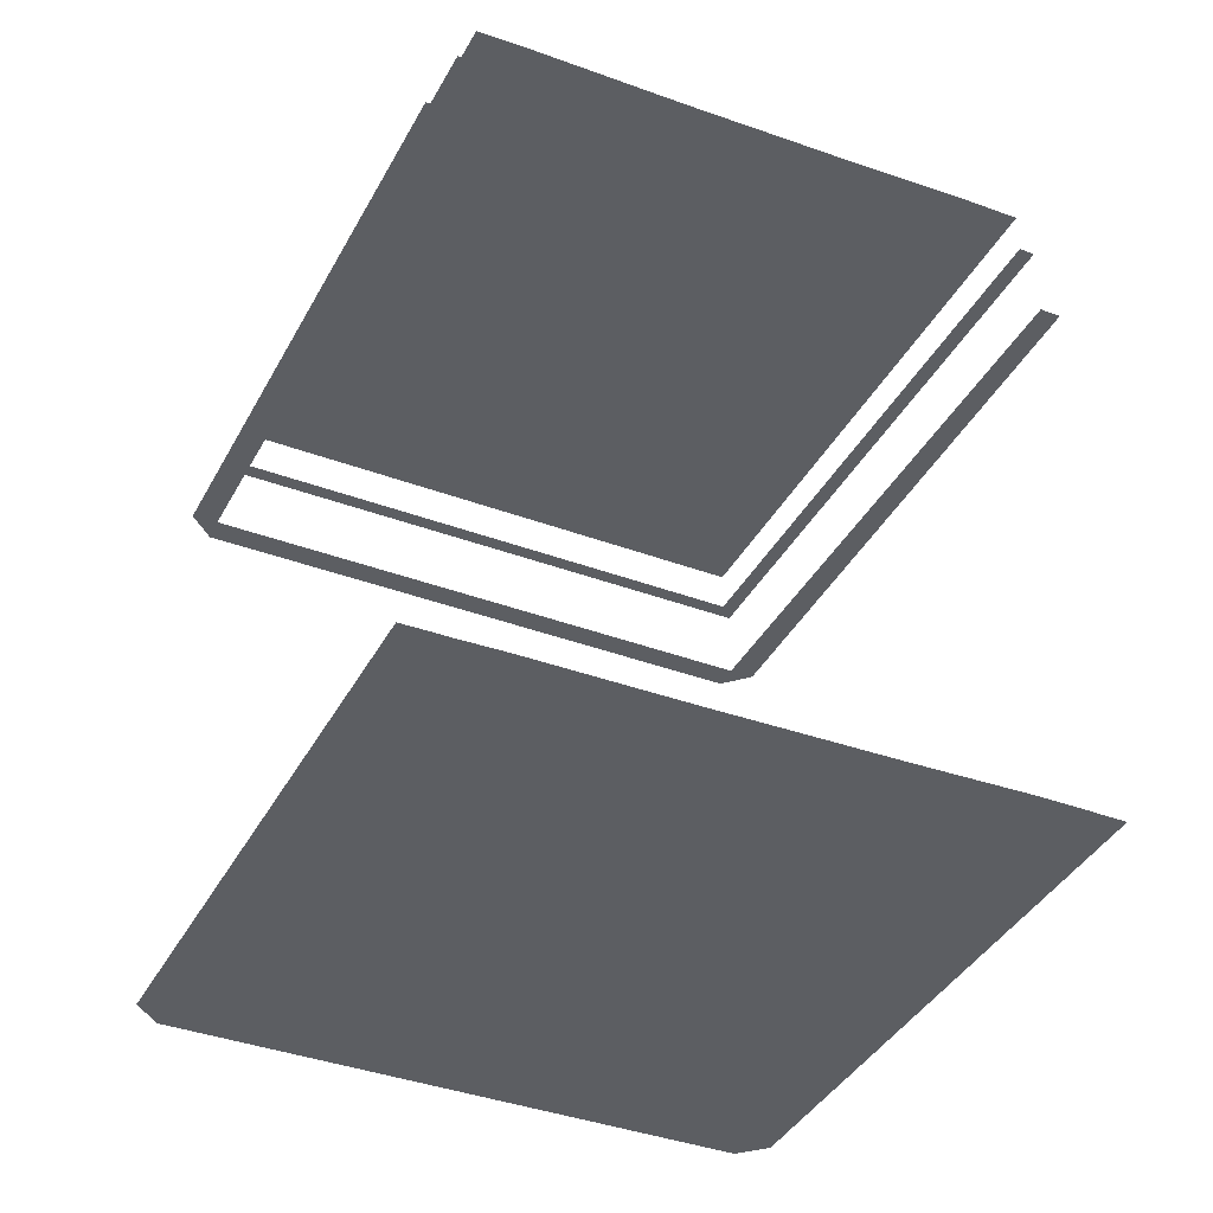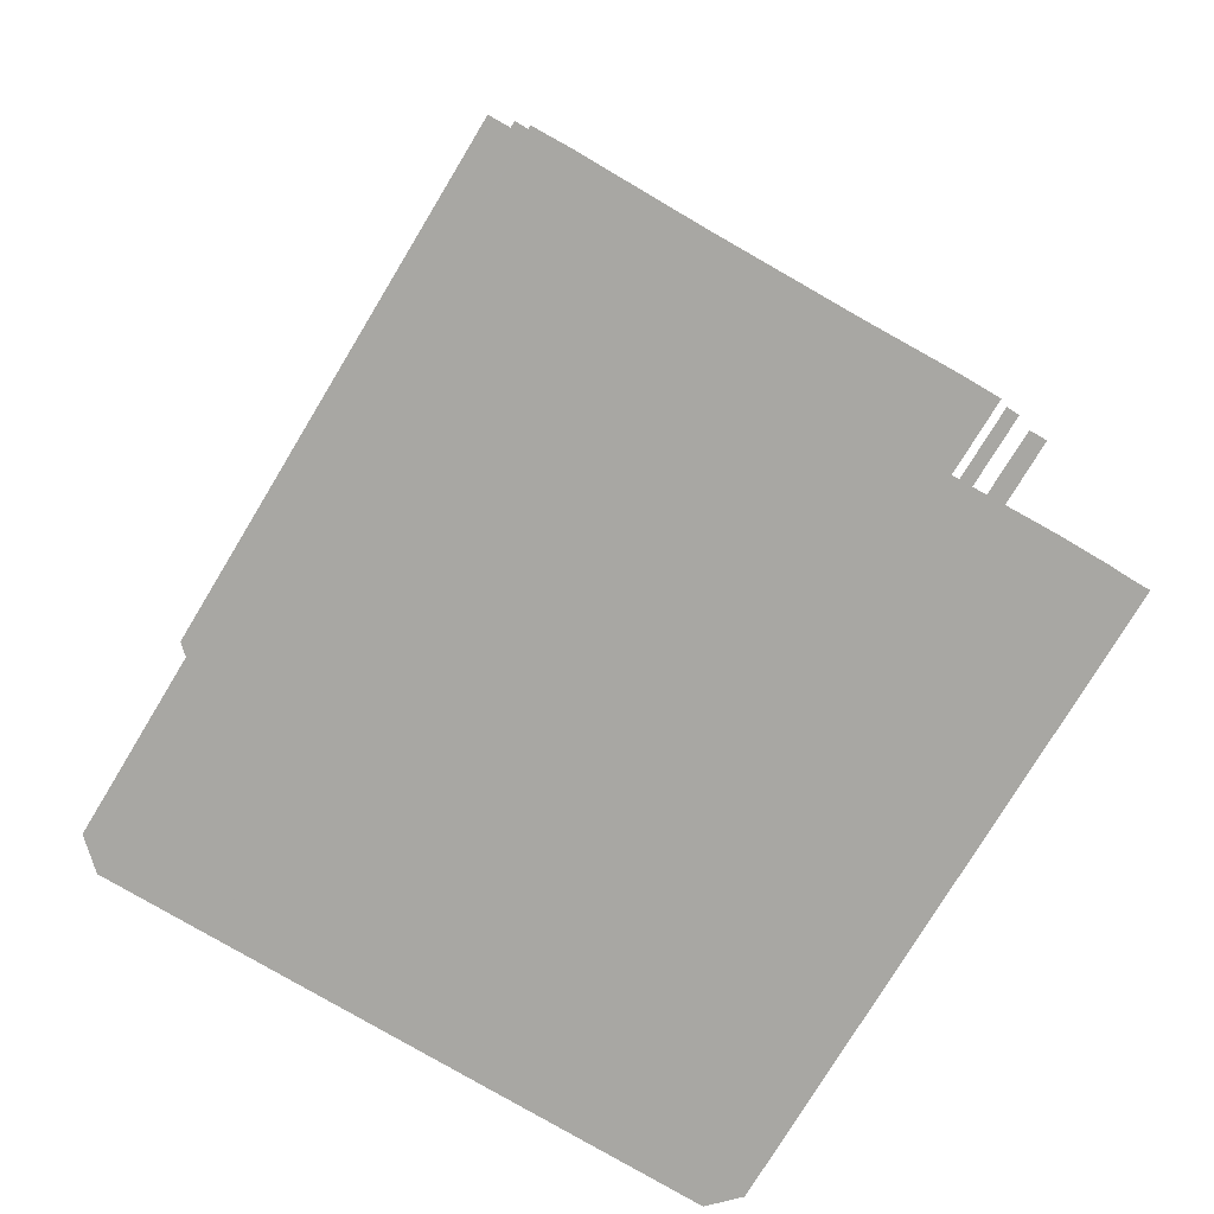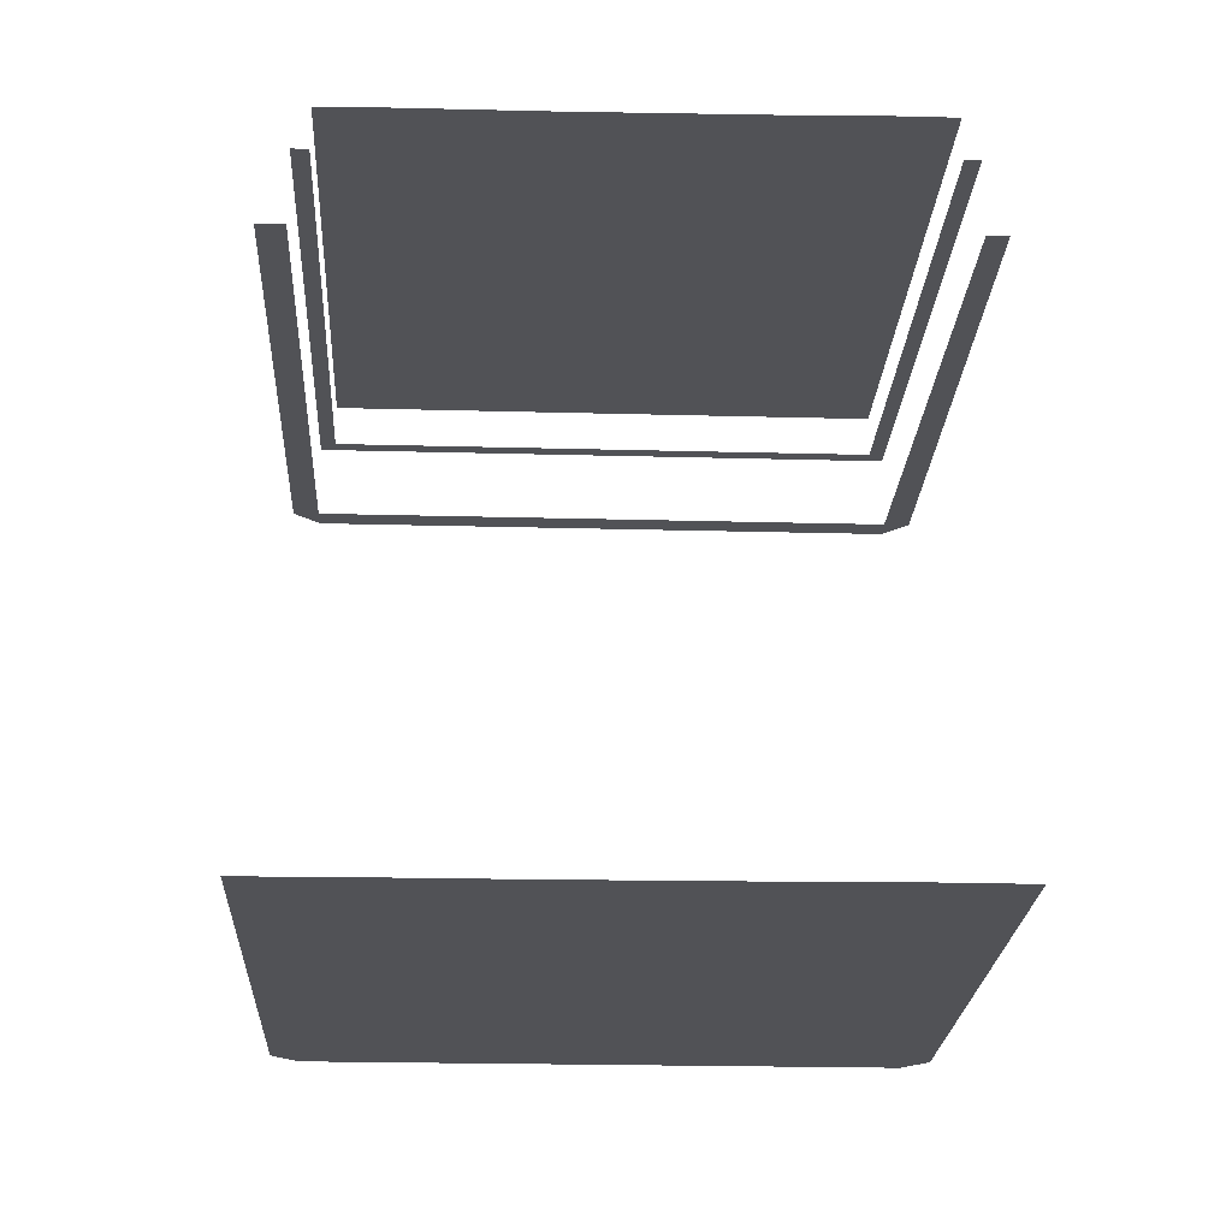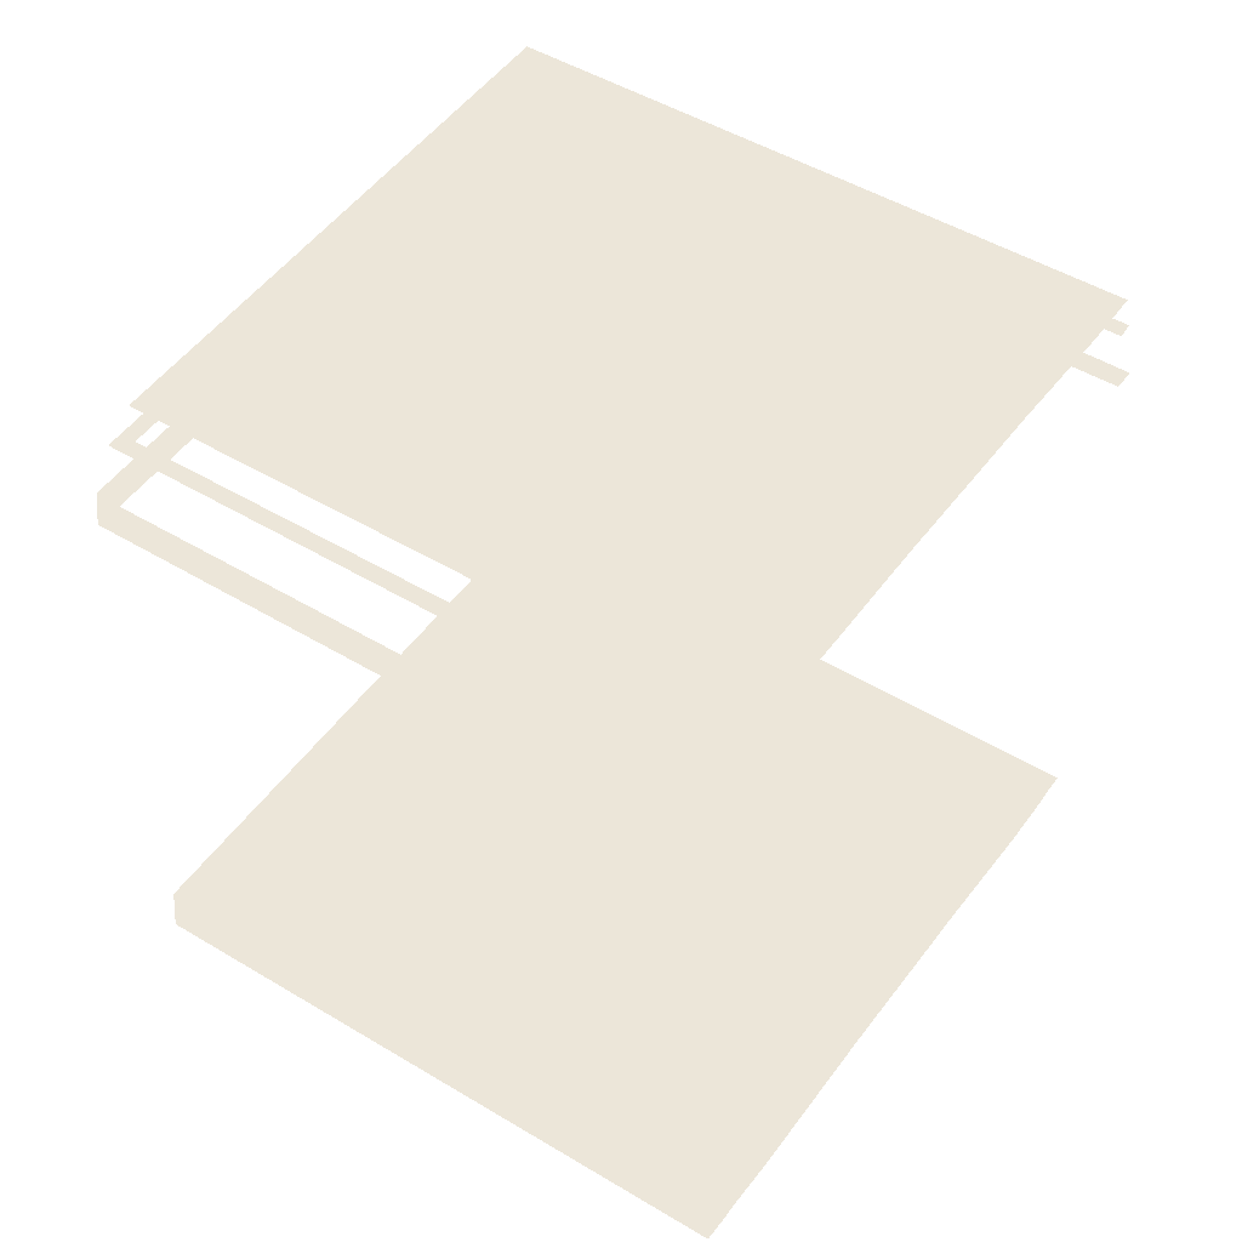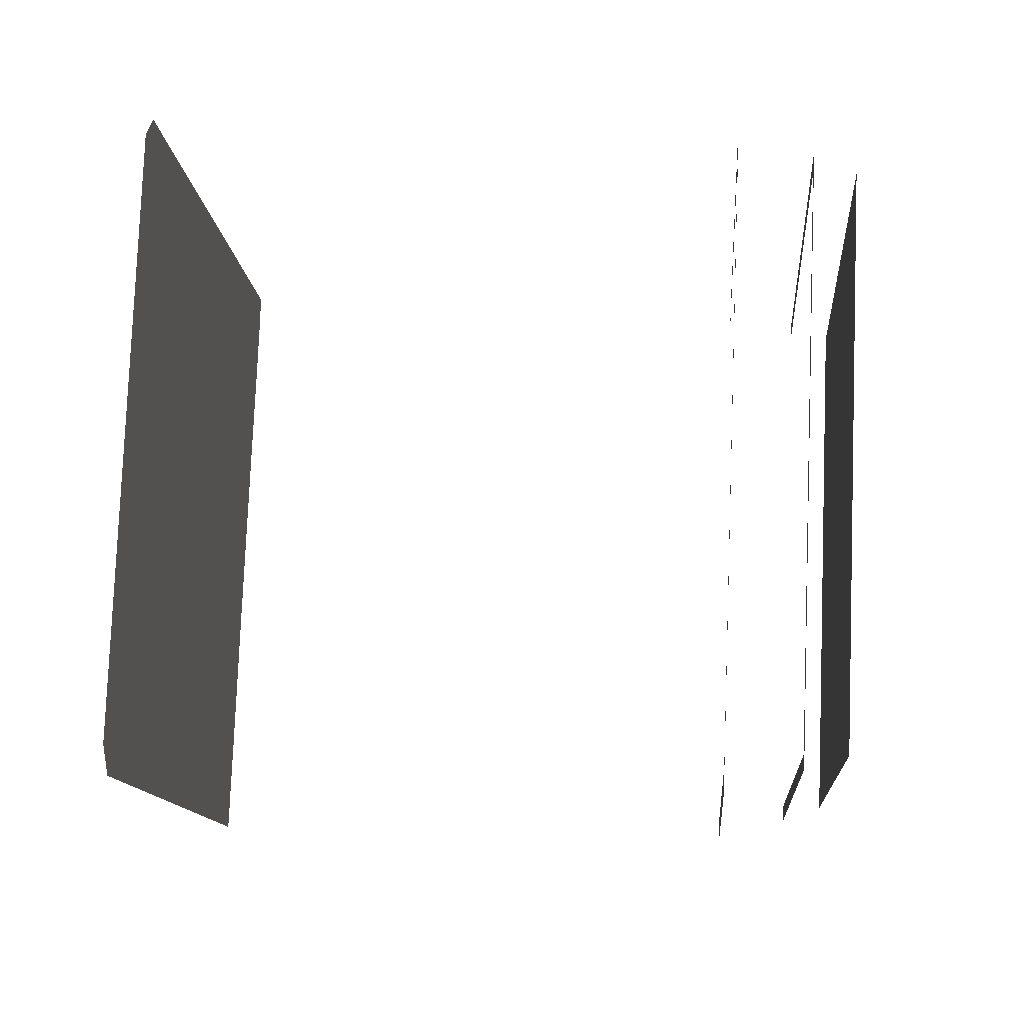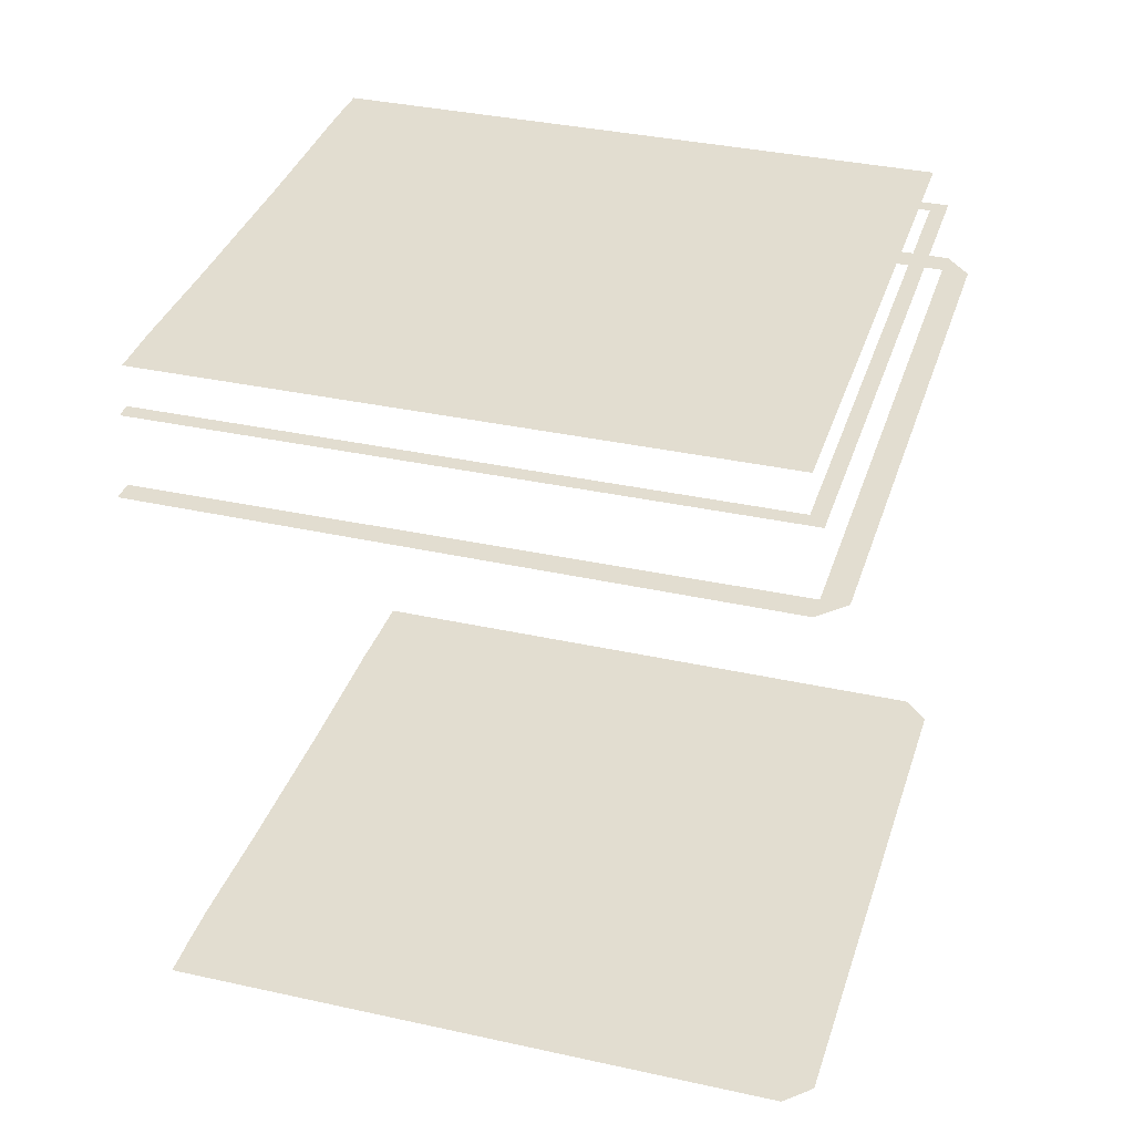
<metadata>
{"format":"obj","ext":"obj","renderer":"f3d","projection":"perspective","resolution":1024,"background":"white","views":[{"elev":-38.1,"azim":36.7,"up":"+Z"},{"elev":-74.5,"azim":31.1,"up":"+Z"},{"elev":-21.3,"azim":59.3,"up":"+Z"},{"elev":48.8,"azim":6.0,"up":"+Z"},{"elev":16.6,"azim":-85.3,"up":"+Y"},{"elev":35.2,"azim":168.5,"up":"+Z"}]}
</metadata>
<code>
o geometryt000010000010000110010110000110000110100000100110st101_
v 729.1 -157.5 658.1
v 727.8 -159.7 658.1
v 726.9 -156.3 658.1
v 729.6 -156.6 658.1
v 753.5 -106 658.1
v 734.4 -160.3 658.1
v 735.6 -161 658.1
v 743.9 -165.4 658.1
v 761 -174.4 658.1
v 781.8 -185.3 658.1
v 780.5 -187.6 658.1
v 731.1 -156.9 658.1
v 731.1 -156.9 658.1
v 755.1 -108.4 658.1
v 731.1 -156.9 658.1
v 755.1 -108.5 658.1
v 756 -109.9 658.1
v 734.8 -160.3 658.1
v 736.3 -161.1 658.1
v 736.6 -160.5 658.1
v 739.3 -161.6 658.1
v 747.5 -166.6 658.1
v 738.4 -160.7 658.1
v 739 -160.7 658.1
v 740.4 -161.8 658.1
v 740.8 -161.8 658.1
v 740.5 -160.9 658.1
v 742.6 -162.9 658.1
v 744 -162.4 658.1
v 749.8 -161.8 658.1
v 784.9 -179.8 658.1
v 754 -168.9 658.1
v 790.1 -170.1 658.1
v 782.5 -183.9 658.1
v 755.5 -162.3 658.1
v 755.3 -108 658.1
v 755.7 -107.2 658.1
v 756.9 -105 658.1
v 755.3 -108 658.1
v 756.3 -109.1 658.1
v 792.3 -165.9 658.1
v 761 -110 658.1
v 761.3 -110.3 658.1
v 756.4 -109.2 658.1
v 756.5 -109.3 658.1
v 756.6 -109.4 658.1
v 757 -109.8 658.1
v 758.4 -111.4 658.1
v 762.2 -110.6 658.1
v 770.2 -114.8 658.1
v 789 -124.7 658.1
v 809.2 -135.2 658.1
v 810.2 -133.5 658.1
v 758.2 -111.1 658.1
v 758.8 -111.8 658.1
v 798.2 -155.2 658.1
v 762.7 -111.1 658.1
v 772.8 -116.7 658.1
v 808.6 -136.6 658.1
v 734.2 -158.2 658.1
v 733.4 -158.1 658.1
v 741 -159.1 658.1
v 757.4 -109.9 658.1
v 757.9 -110.7 658.1
v 759.1 -111 658.1
v 763.6 -116 658.1
v 760.6 -112 658.1
v 771.2 -122.3 658.1
v 765 -114.8 658.1
v 774.7 -126.5 658.1
v 768.1 -116.8 658.1
v 800.5 -151 658.1
v 806.1 -141.3 658.1
v 734.4 -158.6 658.1
v 735.9 -158.9 658.1
v 757.3 -109.7 658.1
v 758.5 -110.4 658.1
v 759.5 -110.9 658.1
v 762.5 -111.8 658.1
v 763.5 -113 658.1
v 763.8 -113.4 658.1
v 764.8 -113.4 658.1
v 766.9 -114.8 658.1
v 765.4 -114 658.1
v 765.6 -114.2 658.1
v 778.2 -120.7 658.1
v 726.9 -156.3 713.1
v 727.8 -159.7 713.1
v 729.1 -157.5 713.1
v 729.6 -156.6 713.1
v 732.1 -151.8 713.1
v 753.5 -106 713.1
v 734.4 -160.3 713.1
v 735.6 -161 713.1
v 743.9 -165.4 713.1
v 761 -174.4 713.1
v 775.8 -182.2 713.1
v 781.8 -185.3 713.1
v 780.5 -187.6 713.1
v 755.1 -108.4 713.1
v 755.3 -108 713.1
v 755.7 -107.2 713.1
v 756.9 -105 713.1
v 761 -110 713.1
v 761.8 -110.4 713.1
v 762.2 -110.6 713.1
v 770.2 -114.8 713.1
v 789 -124.7 713.1
v 809.2 -135.2 713.1
v 810.2 -133.5 713.1
v 731.1 -156.9 720.1
v 732.7 -154 720.1
v 729.1 -157.5 720.1
v 733.4 -158.1 720.1
v 755.7 -107.2 720.1
v 734.4 -158.6 720.1
v 742.6 -162.9 720.1
v 779.4 -182.3 720.1
v 782.5 -183.9 720.1
v 781.8 -185.3 720.1
v 756.4 -109.2 720.1
v 757.3 -109.7 720.1
v 758.5 -110.4 720.1
v 759.5 -110.9 720.1
v 759.5 -110.9 720.1
v 766.9 -114.8 720.1
v 808.6 -136.6 720.1
v 809.2 -135.2 720.1
v 756.4 -109.2 724.1
v 731.1 -156.9 724.1
v 792.3 -165.9 724.1
v 782.5 -183.9 724.1
v 784.9 -179.8 724.1
v 790.1 -170.1 724.1
v 798.2 -155.2 724.1
v 800.5 -151 724.1
v 806.1 -141.3 724.1
v 808.6 -136.6 724.1
f 1 2 3
f 1 3 4
f 4 3 5
f 1 6 2
f 6 7 2
f 8 2 7
f 9 2 8
f 10 2 9
f 11 2 10
f 1 4 12
f 12 4 13
f 4 14 13
f 4 5 14
f 13 15 12
f 16 15 13
f 13 14 16
f 16 17 15
f 7 6 18
f 18 19 7
f 18 20 19
f 8 7 19
f 19 20 21
f 19 21 22
f 22 8 19
f 21 20 23
f 24 25 23
f 25 21 23
f 24 26 25
f 24 27 26
f 28 21 25
f 28 22 21
f 26 28 25
f 29 26 27
f 27 30 29
f 26 29 28
f 29 31 28
f 32 22 28
f 9 8 22
f 33 29 30
f 29 33 31
f 34 22 32
f 34 9 22
f 33 30 35
f 36 14 5
f 36 5 37
f 38 37 5
f 14 36 16
f 39 16 36
f 39 17 16
f 39 40 17
f 41 33 35
f 37 38 42
f 37 42 43
f 40 44 17
f 45 44 40
f 46 44 45
f 47 44 46
f 48 44 47
f 49 42 38
f 50 49 38
f 38 51 50
f 51 38 52
f 38 53 52
f 48 47 54
f 48 54 55
f 56 48 55
f 49 43 42
f 9 34 10
f 57 43 49
f 57 49 50
f 58 57 50
f 58 50 51
f 58 51 59
f 41 12 15
f 12 60 61
f 12 62 60
f 12 41 62
f 17 41 15
f 44 41 17
f 41 44 48
f 47 46 63
f 64 47 63
f 54 47 64
f 63 65 64
f 64 55 54
f 64 66 55
f 66 64 65
f 48 56 41
f 66 56 55
f 67 66 65
f 67 68 66
f 68 67 69
f 68 70 66
f 70 56 66
f 68 69 71
f 72 68 71
f 71 73 72
f 68 72 70
f 70 72 56
f 61 1 12
f 74 1 61
f 1 18 6
f 20 1 74
f 1 20 18
f 74 61 60
f 75 74 60
f 75 60 62
f 23 74 75
f 20 74 23
f 75 24 23
f 75 27 24
f 75 30 27
f 30 75 62
f 30 62 35
f 35 62 41
f 28 31 32
f 32 31 34
f 39 36 37
f 40 39 37
f 45 40 37
f 76 45 37
f 77 76 37
f 37 78 77
f 37 79 78
f 79 37 43
f 46 45 76
f 63 46 76
f 77 63 76
f 65 63 77
f 78 65 77
f 67 65 78
f 80 67 78
f 78 79 80
f 81 67 80
f 69 67 81
f 43 57 79
f 82 79 57
f 79 82 80
f 57 83 82
f 83 57 58
f 80 84 81
f 84 80 82
f 81 85 69
f 85 81 84
f 84 82 83
f 71 69 85
f 85 84 83
f 83 71 85
f 83 73 71
f 86 83 58
f 73 83 86
f 58 59 86
f 86 59 73
f 59 51 52
f 87 88 89
f 87 89 90
f 87 90 91
f 87 91 92
f 89 88 93
f 88 94 93
f 88 95 94
f 88 96 95
f 88 97 96
f 88 98 97
f 88 99 98
f 91 100 92
f 100 101 92
f 101 102 92
f 102 103 92
f 104 103 102
f 105 103 104
f 106 103 105
f 107 103 106
f 108 103 107
f 109 103 108
f 110 103 109
f 111 112 113
f 114 111 113
f 112 115 113
f 116 114 113
f 117 116 113
f 117 113 118
f 118 113 119
f 113 120 119
f 112 121 115
f 122 115 121
f 122 123 115
f 123 124 115
f 124 125 115
f 125 126 115
f 126 127 115
f 127 128 115
f 129 130 131
f 130 132 133
f 134 130 133
f 131 130 134
f 135 129 131
f 136 129 135
f 137 129 136
f 138 129 137

</code>
